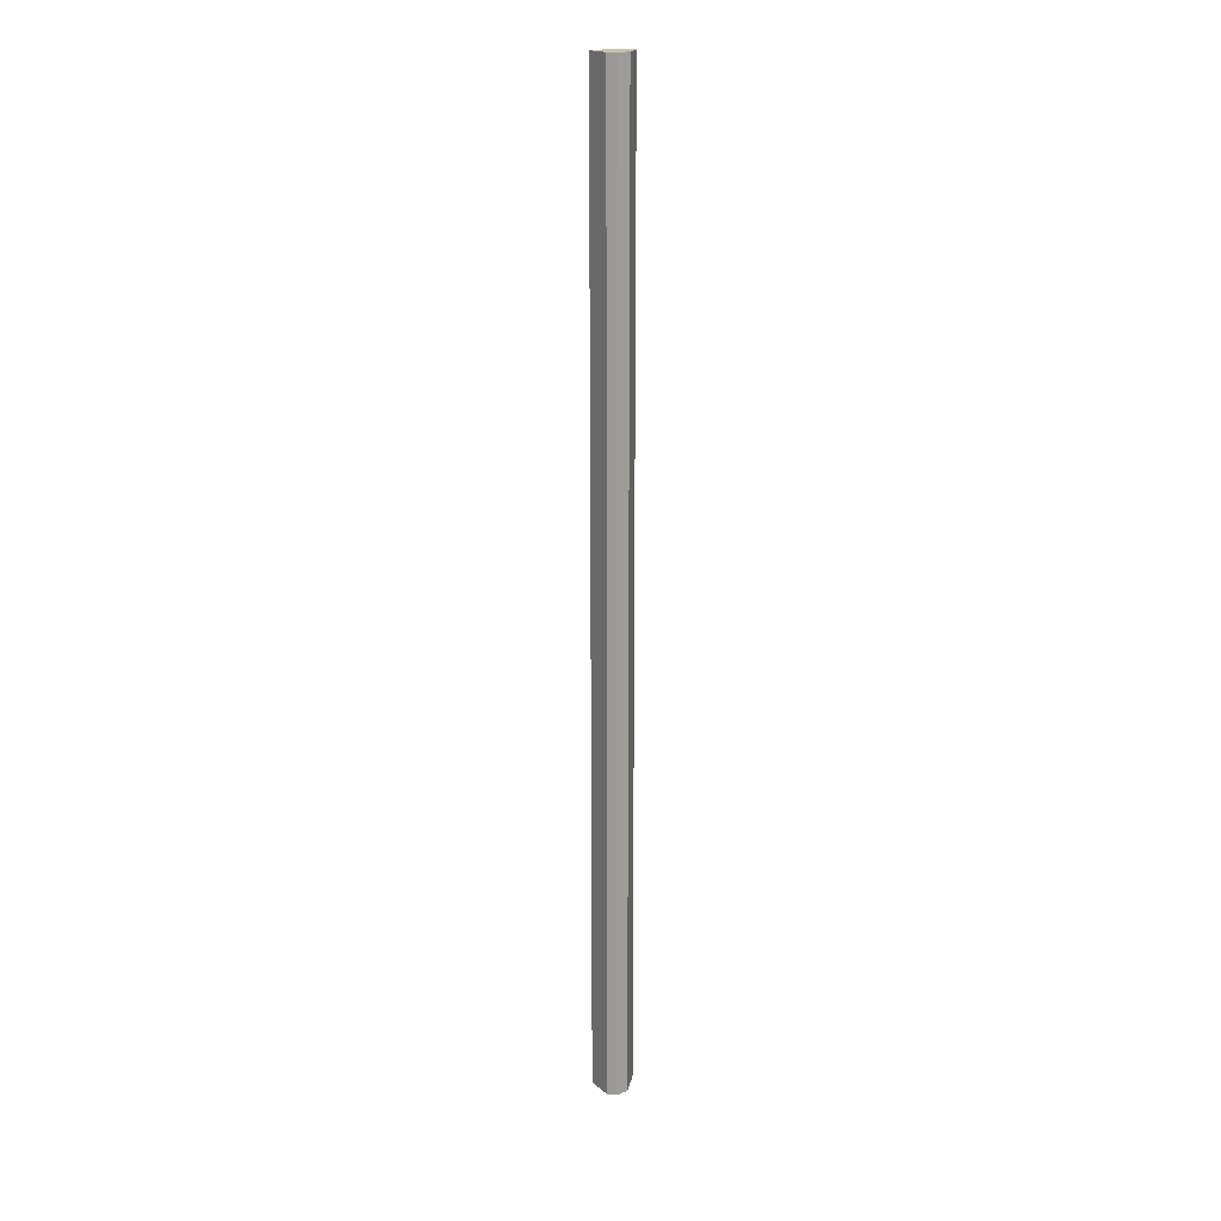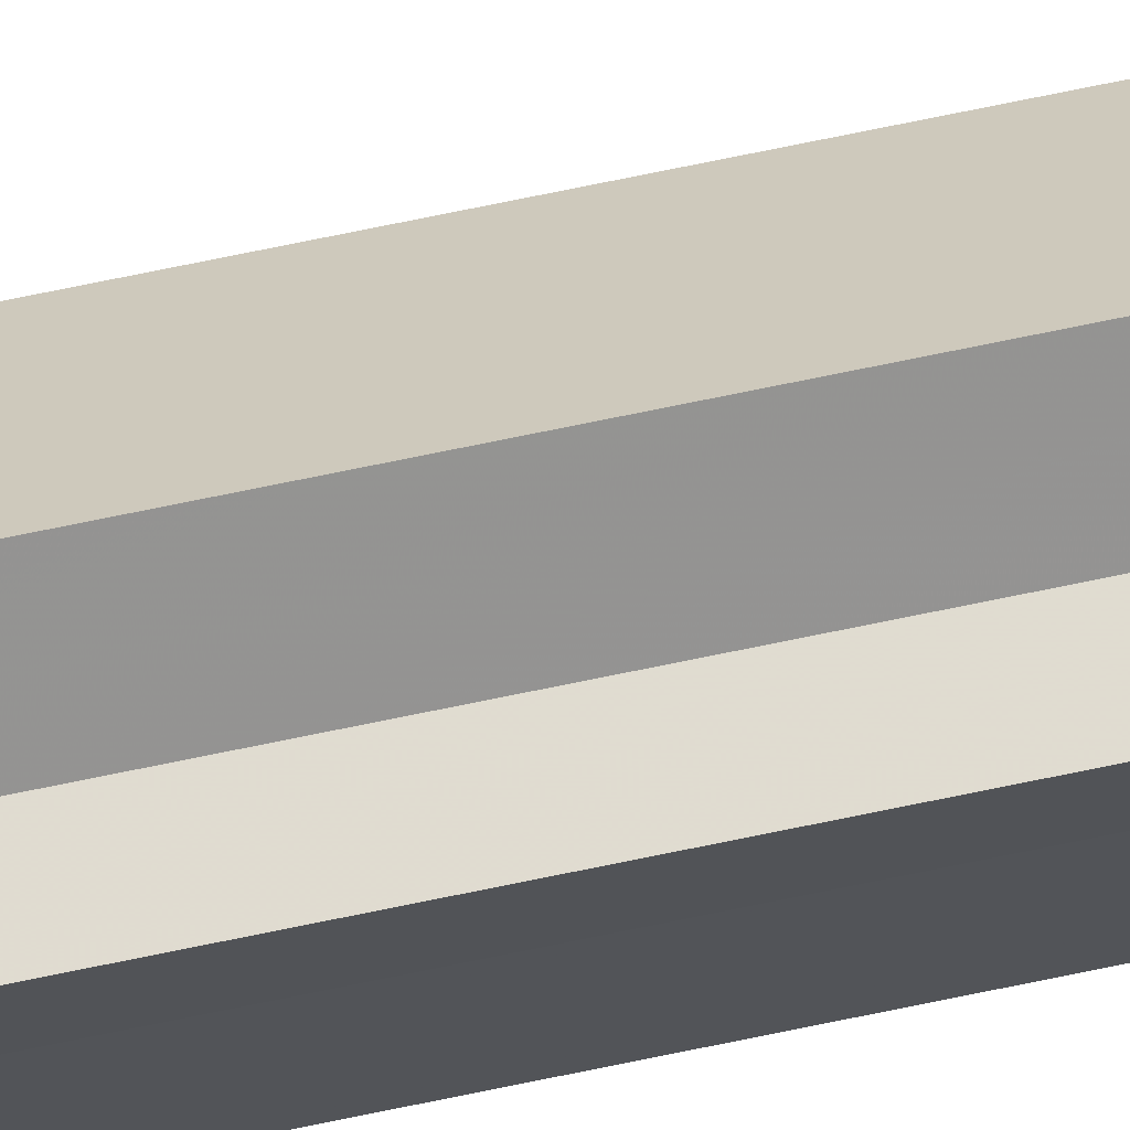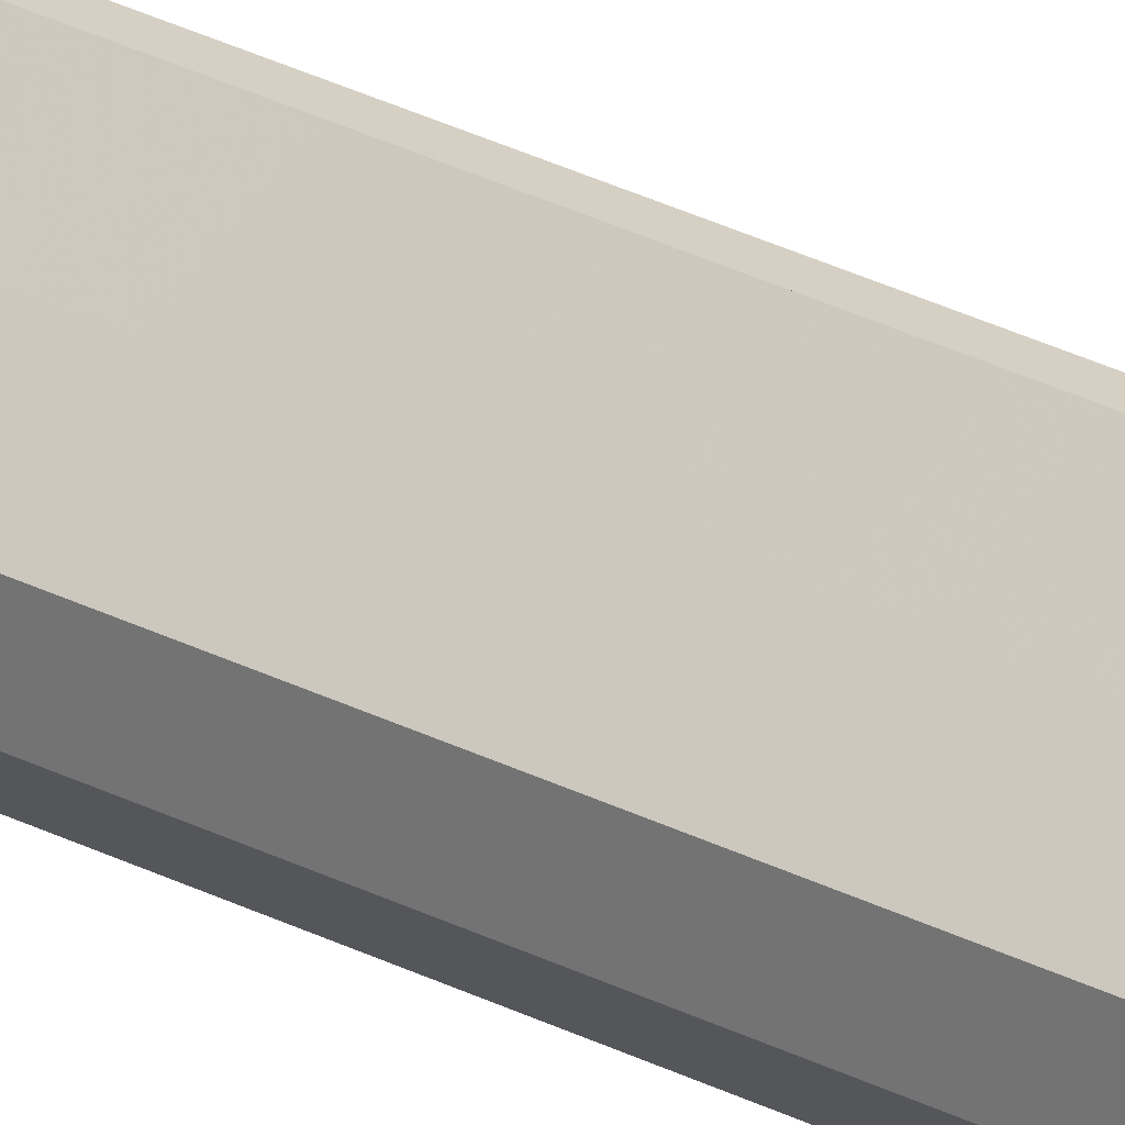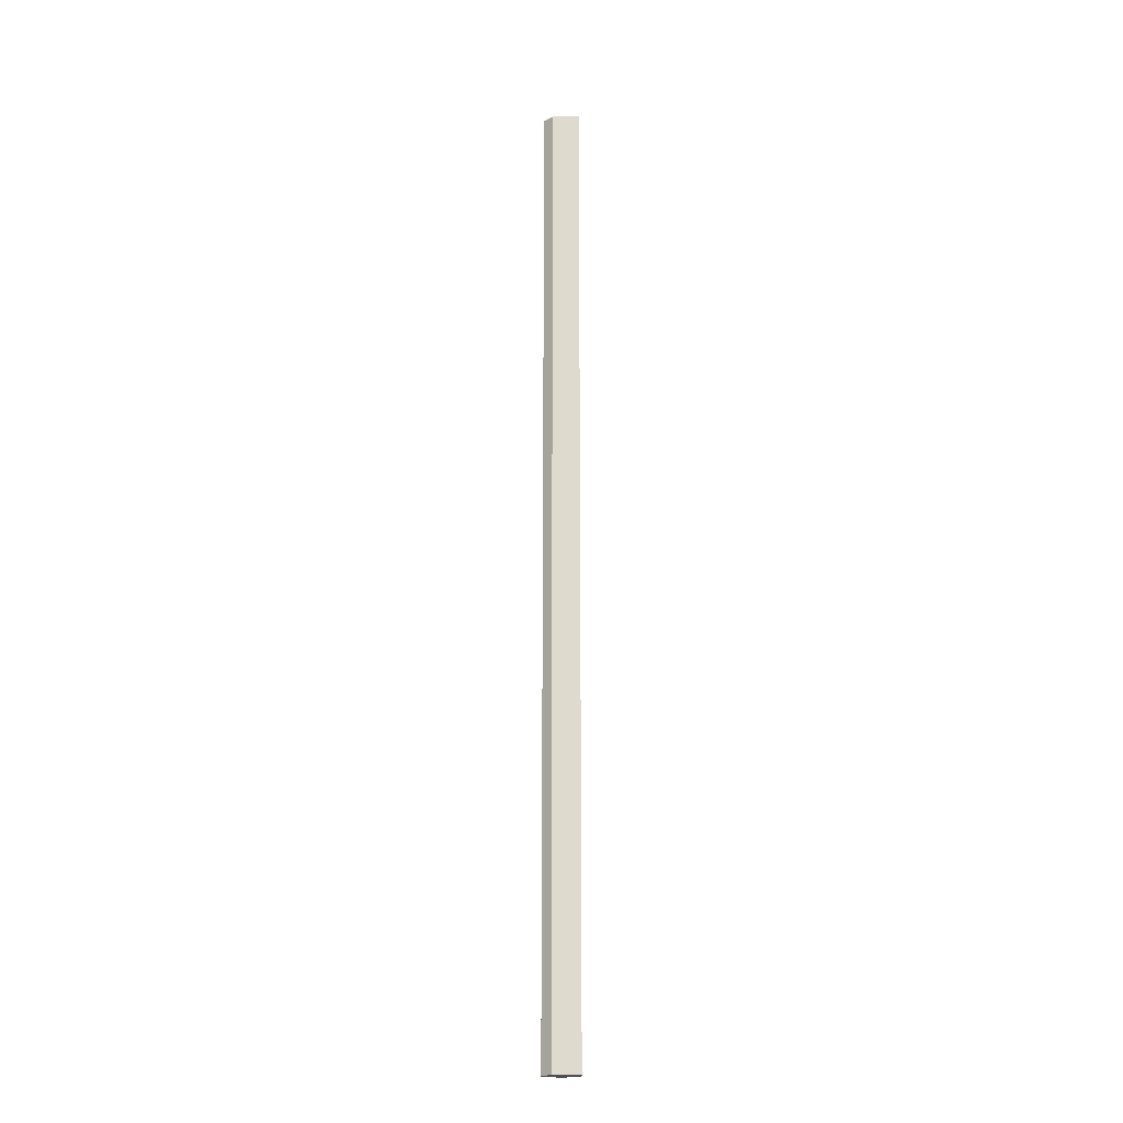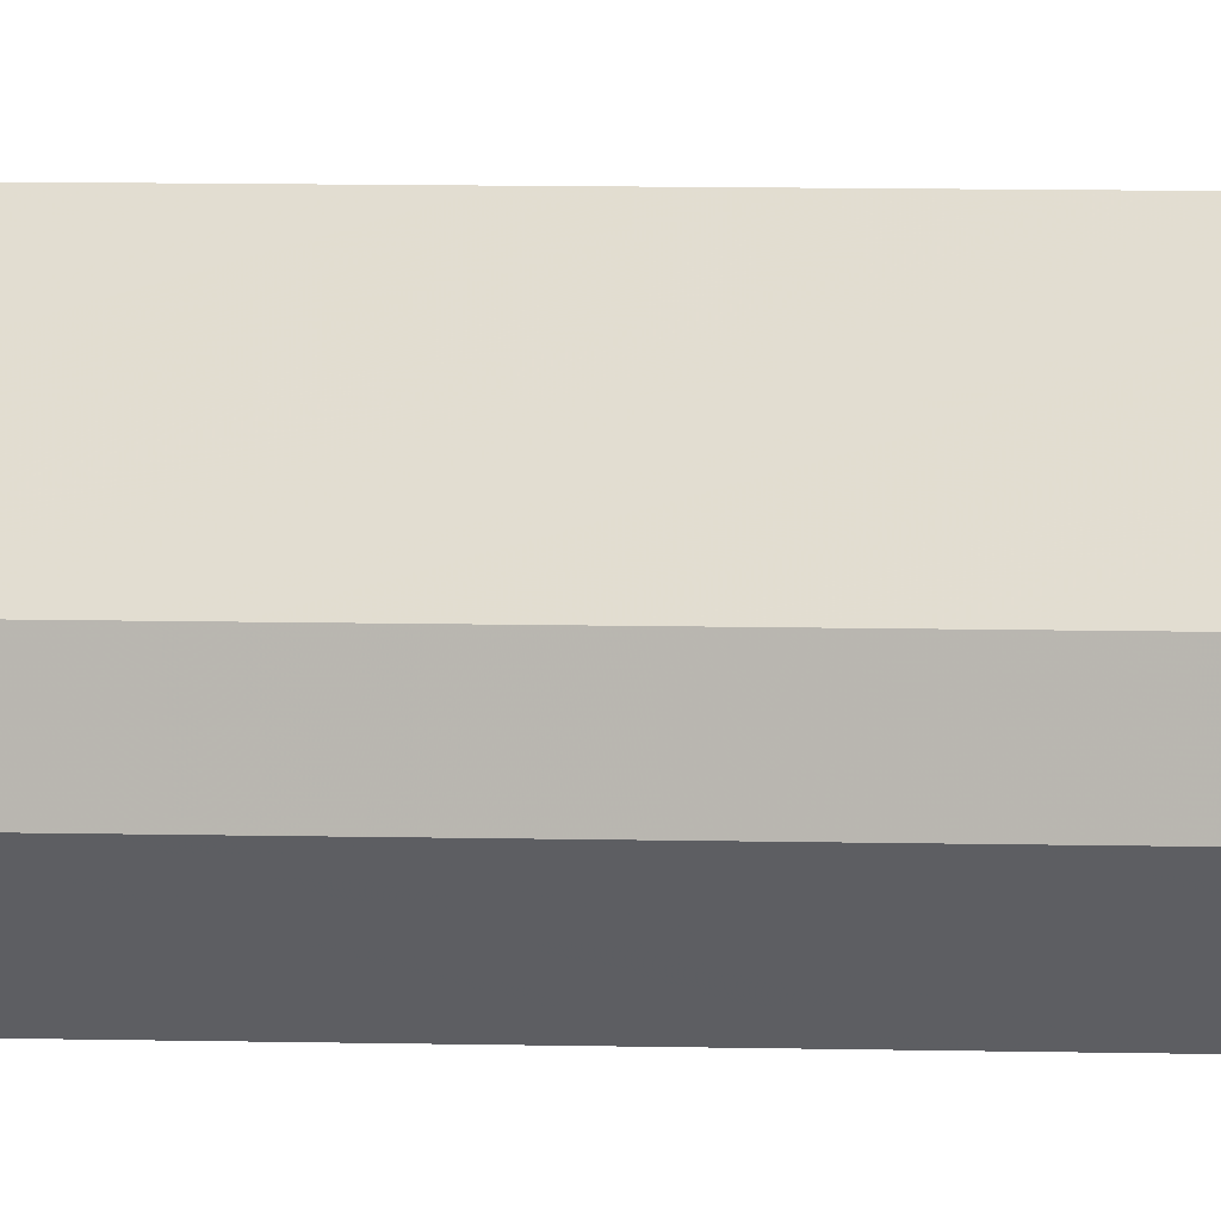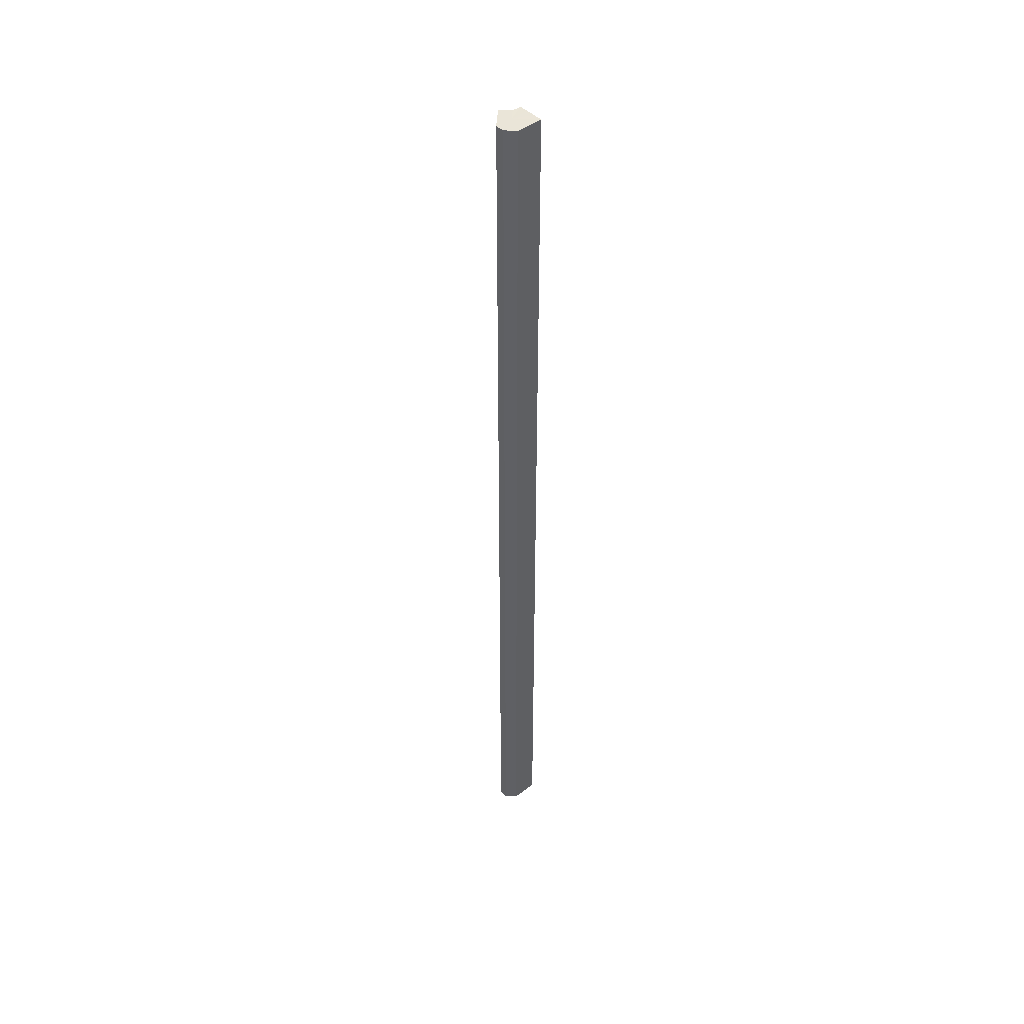
<metadata>
{"format":"obj","ext":"obj","renderer":"f3d","projection":"perspective","resolution":1024,"background":"white","views":[{"elev":18.8,"azim":-78.6,"up":"+Z"},{"elev":69.6,"azim":78.1,"up":"+Y"},{"elev":25.5,"azim":-49.0,"up":"+Y"},{"elev":-18.8,"azim":-0.1,"up":"+Z"},{"elev":2.1,"azim":-74.3,"up":"+Y"},{"elev":45.0,"azim":-41.6,"up":"+Z"}]}
</metadata>
<code>
o 4061
v 2209 1901 18
v 2209 1901 18
v 2209 1901 19.07
v 2209 1901 18
v 2209 1901 19.07
v 2209 1901 18
v 2209 1901 19.07
v 2209 1901 18
v 2209 1901 19.07
v 2209 1901 18
v 2209 1901 19.07
v 2209 1901 18
v 2209 1901 19.07
v 2209 1901 18
v 2209 1901 18
v 2209 1901 18
v 2209 1901 18
v 2209 1901 18
v 2209 1901 19.07
v 2209 1901 19.07
v 2209 1901 18
v 2209 1901 19.07
v 2209 1901 18
v 2209 1901 18
v 2209 1901 18
v 2209 1901 18
v 2209 1901 18
v 2209 1901 19.07
v 2209 1901 18
v 2209 1901 18
v 2209 1901 18
v 2209 1901 18
v 2209 1901 18
v 2209 1901 19.07
v 2209 1901 19.07
v 2209 1901 19.07
v 2209 1901 18
v 2209 1901 19.07
v 2209 1901 18
v 2209 1901 19.07
v 2209 1901 18
v 2209 1901 19.07
v 2209 1901 18
v 2209 1901 19.07
v 2209 1901 18
v 2209 1901 19.07
v 2209 1901 18
v 2209 1901 18
v 2209 1901 18
v 2209 1901 18
v 2209 1901 19.07
v 2209 1901 18
v 2209 1901 19.07
v 2209 1901 18
v 2209 1901 19.07
v 2209 1901 18
v 2209 1901 19.07
v 2209 1901 18
v 2209 1901 19.07
v 2209 1901 18
v 2209 1901 19.07
v 2209 1901 19.07
v 2209 1901 19.07
v 2209 1901 19.07
v 2209 1901 19.07
v 2209 1901 19.07
v 2209 1901 19.07
v 2209 1901 19.07
v 2209 1901 19.07
v 2209 1901 19.07
v 2209 1901 19.07
v 2209 1901 19.07
v 2209 1901 19.07
v 2209 1901 19.07
f 1 2 3
f 4 1 5
f 6 4 7
f 7 8 9
f 9 10 11
f 11 12 13
f 14 12 15
f 14 16 12
f 14 15 17
f 14 18 16
f 19 18 20
f 14 21 18
f 22 23 19
f 14 24 21
f 25 26 22
f 26 27 28
f 14 29 24
f 14 30 29
f 14 31 30
f 14 32 31
f 14 33 32
f 14 17 33
f 34 33 35
f 36 37 34
f 38 39 36
f 40 41 38
f 42 43 40
f 44 45 42
f 46 47 44
f 48 49 46
f 49 50 51
f 50 52 53
f 52 54 55
f 54 56 57
f 56 58 59
f 58 60 61
f 62 63 64
f 62 65 63
f 62 64 66
f 62 67 65
f 62 66 68
f 62 69 67
f 62 68 70
f 62 71 69
f 62 70 72
f 62 73 71
f 62 72 74
f 62 74 73

</code>
